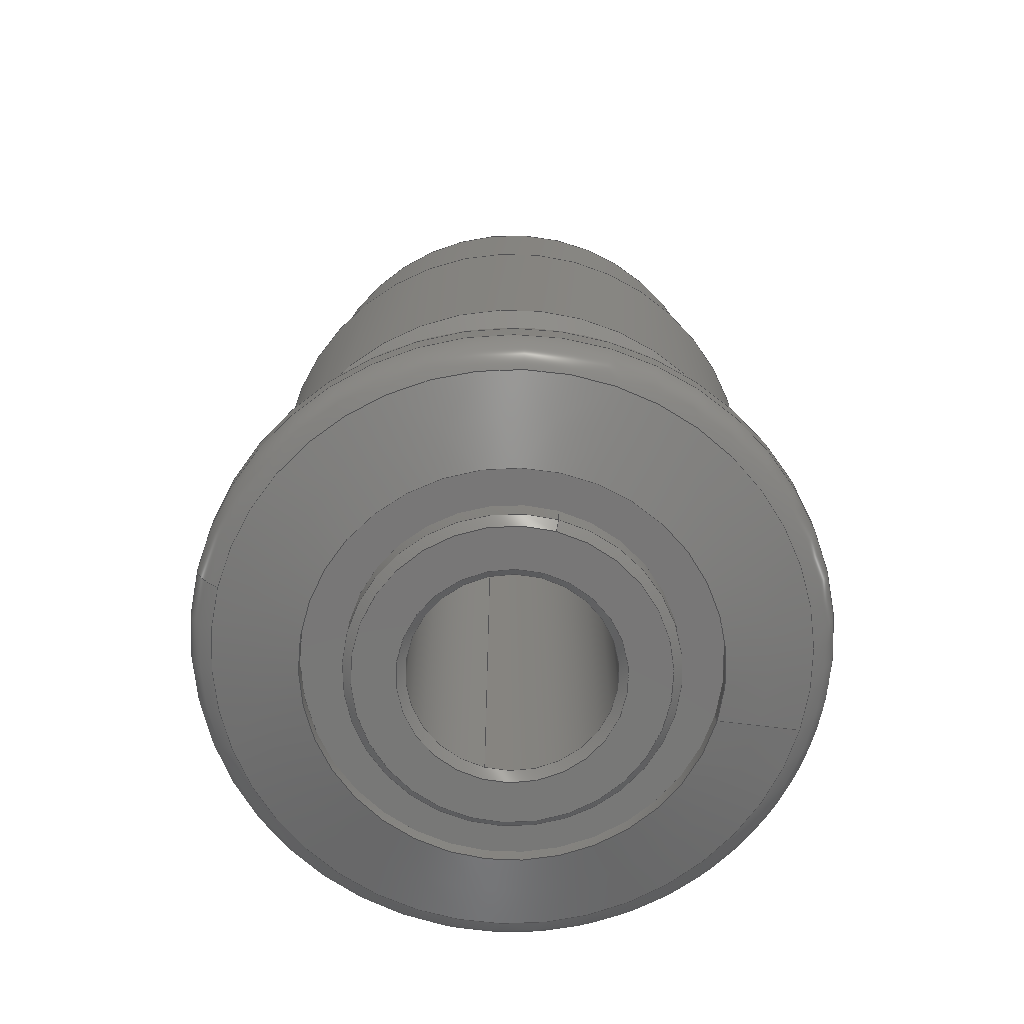
<metadata>
{"format":"step","ext":"stp","renderer":"f3d","projection":"perspective","resolution":1024,"background":"white","views":[{"elev":-70.3,"azim":164.7,"up":"+Y"}]}
</metadata>
<code>
ISO-10303-21;
DATA;
#1=MECHANICAL_DESIGN_GEOMETRIC_PRESENTATION_REPRESENTATION('',(#7),#457);
#2=DIMENSIONAL_EXPONENTS(0,0,0,0,0,0,0);
#3=(
CONVERSION_BASED_UNIT('degree',#4)
NAMED_UNIT(#2)
PLANE_ANGLE_UNIT()
);
#4=PLANE_ANGLE_MEASURE_WITH_UNIT(PLANE_ANGLE_MEASURE(0.01745),#461);
#5=SHAPE_REPRESENTATION_RELATIONSHIP('SRR','None',#464,#6);
#6=ADVANCED_BREP_SHAPE_REPRESENTATION('',(#8),#456);
#7=STYLED_ITEM('',(#473),#8);
#8=MANIFOLD_SOLID_BREP('Body1',#251);
#9=TOROIDAL_SURFACE('',#270,1.65,0.2);
#10=TOROIDAL_SURFACE('',#274,1.7,0.15);
#11=PLANE('',#258);
#12=PLANE('',#264);
#13=PLANE('',#276);
#14=PLANE('',#294);
#15=CONICAL_SURFACE('',#256,0.625,0.7854);
#16=CONICAL_SURFACE('',#260,0.925,0.7854);
#17=CONICAL_SURFACE('',#268,1.454,1.274);
#18=CONICAL_SURFACE('',#280,1.537,0.4887);
#19=CONICAL_SURFACE('',#284,1.537,0.4887);
#20=CONICAL_SURFACE('',#288,1.234,0.9425);
#21=CONICAL_SURFACE('',#292,0.975,0.7854);
#22=CONICAL_SURFACE('',#296,0.625,0.7854);
#23=FACE_BOUND('',#68,.T.);
#24=FACE_BOUND('',#70,.T.);
#25=FACE_BOUND('',#72,.T.);
#26=FACE_BOUND('',#74,.T.);
#27=FACE_BOUND('',#76,.T.);
#28=FACE_BOUND('',#78,.T.);
#29=FACE_BOUND('',#80,.T.);
#30=FACE_BOUND('',#82,.T.);
#31=FACE_BOUND('',#84,.T.);
#32=FACE_BOUND('',#86,.T.);
#33=FACE_BOUND('',#88,.T.);
#34=FACE_BOUND('',#90,.T.);
#35=FACE_BOUND('',#92,.T.);
#36=FACE_BOUND('',#94,.T.);
#37=FACE_BOUND('',#96,.T.);
#38=FACE_BOUND('',#98,.T.);
#39=FACE_BOUND('',#100,.T.);
#40=FACE_BOUND('',#102,.T.);
#41=FACE_BOUND('',#104,.T.);
#42=FACE_BOUND('',#106,.T.);
#43=FACE_BOUND('',#108,.T.);
#44=FACE_BOUND('',#110,.T.);
#45=FACE_OUTER_BOUND('',#67,.T.);
#46=FACE_OUTER_BOUND('',#69,.T.);
#47=FACE_OUTER_BOUND('',#71,.T.);
#48=FACE_OUTER_BOUND('',#73,.T.);
#49=FACE_OUTER_BOUND('',#75,.T.);
#50=FACE_OUTER_BOUND('',#77,.T.);
#51=FACE_OUTER_BOUND('',#79,.T.);
#52=FACE_OUTER_BOUND('',#81,.T.);
#53=FACE_OUTER_BOUND('',#83,.T.);
#54=FACE_OUTER_BOUND('',#85,.T.);
#55=FACE_OUTER_BOUND('',#87,.T.);
#56=FACE_OUTER_BOUND('',#89,.T.);
#57=FACE_OUTER_BOUND('',#91,.T.);
#58=FACE_OUTER_BOUND('',#93,.T.);
#59=FACE_OUTER_BOUND('',#95,.T.);
#60=FACE_OUTER_BOUND('',#97,.T.);
#61=FACE_OUTER_BOUND('',#99,.T.);
#62=FACE_OUTER_BOUND('',#101,.T.);
#63=FACE_OUTER_BOUND('',#103,.T.);
#64=FACE_OUTER_BOUND('',#105,.T.);
#65=FACE_OUTER_BOUND('',#107,.T.);
#66=FACE_OUTER_BOUND('',#109,.T.);
#67=EDGE_LOOP('',(#177));
#68=EDGE_LOOP('',(#178));
#69=EDGE_LOOP('',(#179));
#70=EDGE_LOOP('',(#180));
#71=EDGE_LOOP('',(#181));
#72=EDGE_LOOP('',(#182));
#73=EDGE_LOOP('',(#183));
#74=EDGE_LOOP('',(#184));
#75=EDGE_LOOP('',(#185));
#76=EDGE_LOOP('',(#186));
#77=EDGE_LOOP('',(#187));
#78=EDGE_LOOP('',(#188));
#79=EDGE_LOOP('',(#189));
#80=EDGE_LOOP('',(#190));
#81=EDGE_LOOP('',(#191));
#82=EDGE_LOOP('',(#192));
#83=EDGE_LOOP('',(#193));
#84=EDGE_LOOP('',(#194));
#85=EDGE_LOOP('',(#195));
#86=EDGE_LOOP('',(#196));
#87=EDGE_LOOP('',(#197));
#88=EDGE_LOOP('',(#198));
#89=EDGE_LOOP('',(#199));
#90=EDGE_LOOP('',(#200));
#91=EDGE_LOOP('',(#201));
#92=EDGE_LOOP('',(#202));
#93=EDGE_LOOP('',(#203));
#94=EDGE_LOOP('',(#204));
#95=EDGE_LOOP('',(#205));
#96=EDGE_LOOP('',(#206));
#97=EDGE_LOOP('',(#207));
#98=EDGE_LOOP('',(#208));
#99=EDGE_LOOP('',(#209));
#100=EDGE_LOOP('',(#210));
#101=EDGE_LOOP('',(#211));
#102=EDGE_LOOP('',(#212));
#103=EDGE_LOOP('',(#213));
#104=EDGE_LOOP('',(#214));
#105=EDGE_LOOP('',(#215));
#106=EDGE_LOOP('',(#216));
#107=EDGE_LOOP('',(#217));
#108=EDGE_LOOP('',(#218));
#109=EDGE_LOOP('',(#219));
#110=EDGE_LOOP('',(#220));
#111=CIRCLE('',#254,0.6);
#112=CIRCLE('',#255,0.6);
#113=CIRCLE('',#257,0.65);
#114=CIRCLE('',#259,0.9);
#115=CIRCLE('',#261,0.95);
#116=CIRCLE('',#263,0.95);
#117=CIRCLE('',#265,1.2);
#118=CIRCLE('',#267,1.2);
#119=CIRCLE('',#269,1.708);
#120=CIRCLE('',#271,1.85);
#121=CIRCLE('',#273,1.85);
#122=CIRCLE('',#275,1.7);
#123=CIRCLE('',#277,1.468);
#124=CIRCLE('',#279,1.468);
#125=CIRCLE('',#281,1.606);
#126=CIRCLE('',#283,1.606);
#127=CIRCLE('',#285,1.468);
#128=CIRCLE('',#287,1.468);
#129=CIRCLE('',#289,1);
#130=CIRCLE('',#291,1);
#131=CIRCLE('',#293,0.95);
#132=CIRCLE('',#295,0.65);
#133=VERTEX_POINT('',#389);
#134=VERTEX_POINT('',#391);
#135=VERTEX_POINT('',#394);
#136=VERTEX_POINT('',#397);
#137=VERTEX_POINT('',#400);
#138=VERTEX_POINT('',#403);
#139=VERTEX_POINT('',#406);
#140=VERTEX_POINT('',#409);
#141=VERTEX_POINT('',#412);
#142=VERTEX_POINT('',#415);
#143=VERTEX_POINT('',#418);
#144=VERTEX_POINT('',#421);
#145=VERTEX_POINT('',#424);
#146=VERTEX_POINT('',#427);
#147=VERTEX_POINT('',#430);
#148=VERTEX_POINT('',#433);
#149=VERTEX_POINT('',#436);
#150=VERTEX_POINT('',#439);
#151=VERTEX_POINT('',#442);
#152=VERTEX_POINT('',#445);
#153=VERTEX_POINT('',#448);
#154=VERTEX_POINT('',#451);
#155=EDGE_CURVE('',#133,#133,#111,.T.);
#156=EDGE_CURVE('',#134,#134,#112,.T.);
#157=EDGE_CURVE('',#135,#135,#113,.T.);
#158=EDGE_CURVE('',#136,#136,#114,.T.);
#159=EDGE_CURVE('',#137,#137,#115,.T.);
#160=EDGE_CURVE('',#138,#138,#116,.T.);
#161=EDGE_CURVE('',#139,#139,#117,.T.);
#162=EDGE_CURVE('',#140,#140,#118,.T.);
#163=EDGE_CURVE('',#141,#141,#119,.T.);
#164=EDGE_CURVE('',#142,#142,#120,.T.);
#165=EDGE_CURVE('',#143,#143,#121,.T.);
#166=EDGE_CURVE('',#144,#144,#122,.T.);
#167=EDGE_CURVE('',#145,#145,#123,.T.);
#168=EDGE_CURVE('',#146,#146,#124,.T.);
#169=EDGE_CURVE('',#147,#147,#125,.T.);
#170=EDGE_CURVE('',#148,#148,#126,.T.);
#171=EDGE_CURVE('',#149,#149,#127,.T.);
#172=EDGE_CURVE('',#150,#150,#128,.T.);
#173=EDGE_CURVE('',#151,#151,#129,.T.);
#174=EDGE_CURVE('',#152,#152,#130,.T.);
#175=EDGE_CURVE('',#153,#153,#131,.T.);
#176=EDGE_CURVE('',#154,#154,#132,.T.);
#177=ORIENTED_EDGE('',*,*,#155,.T.);
#178=ORIENTED_EDGE('',*,*,#156,.T.);
#179=ORIENTED_EDGE('',*,*,#157,.T.);
#180=ORIENTED_EDGE('',*,*,#155,.F.);
#181=ORIENTED_EDGE('',*,*,#158,.F.);
#182=ORIENTED_EDGE('',*,*,#157,.F.);
#183=ORIENTED_EDGE('',*,*,#159,.F.);
#184=ORIENTED_EDGE('',*,*,#158,.T.);
#185=ORIENTED_EDGE('',*,*,#159,.T.);
#186=ORIENTED_EDGE('',*,*,#160,.T.);
#187=ORIENTED_EDGE('',*,*,#161,.F.);
#188=ORIENTED_EDGE('',*,*,#160,.F.);
#189=ORIENTED_EDGE('',*,*,#161,.T.);
#190=ORIENTED_EDGE('',*,*,#162,.T.);
#191=ORIENTED_EDGE('',*,*,#163,.T.);
#192=ORIENTED_EDGE('',*,*,#162,.F.);
#193=ORIENTED_EDGE('',*,*,#164,.F.);
#194=ORIENTED_EDGE('',*,*,#163,.F.);
#195=ORIENTED_EDGE('',*,*,#164,.T.);
#196=ORIENTED_EDGE('',*,*,#165,.T.);
#197=ORIENTED_EDGE('',*,*,#166,.F.);
#198=ORIENTED_EDGE('',*,*,#165,.F.);
#199=ORIENTED_EDGE('',*,*,#166,.T.);
#200=ORIENTED_EDGE('',*,*,#167,.F.);
#201=ORIENTED_EDGE('',*,*,#167,.T.);
#202=ORIENTED_EDGE('',*,*,#168,.T.);
#203=ORIENTED_EDGE('',*,*,#169,.F.);
#204=ORIENTED_EDGE('',*,*,#168,.F.);
#205=ORIENTED_EDGE('',*,*,#169,.T.);
#206=ORIENTED_EDGE('',*,*,#170,.T.);
#207=ORIENTED_EDGE('',*,*,#171,.F.);
#208=ORIENTED_EDGE('',*,*,#170,.F.);
#209=ORIENTED_EDGE('',*,*,#171,.T.);
#210=ORIENTED_EDGE('',*,*,#172,.T.);
#211=ORIENTED_EDGE('',*,*,#173,.F.);
#212=ORIENTED_EDGE('',*,*,#172,.F.);
#213=ORIENTED_EDGE('',*,*,#174,.T.);
#214=ORIENTED_EDGE('',*,*,#173,.T.);
#215=ORIENTED_EDGE('',*,*,#175,.T.);
#216=ORIENTED_EDGE('',*,*,#174,.F.);
#217=ORIENTED_EDGE('',*,*,#175,.F.);
#218=ORIENTED_EDGE('',*,*,#176,.F.);
#219=ORIENTED_EDGE('',*,*,#156,.F.);
#220=ORIENTED_EDGE('',*,*,#176,.T.);
#221=CYLINDRICAL_SURFACE('',#253,0.6);
#222=CYLINDRICAL_SURFACE('',#262,0.95);
#223=CYLINDRICAL_SURFACE('',#266,1.2);
#224=CYLINDRICAL_SURFACE('',#272,1.85);
#225=CYLINDRICAL_SURFACE('',#278,1.468);
#226=CYLINDRICAL_SURFACE('',#282,1.606);
#227=CYLINDRICAL_SURFACE('',#286,1.468);
#228=CYLINDRICAL_SURFACE('',#290,1);
#229=ADVANCED_FACE('',(#45,#23),#221,.F.);
#230=ADVANCED_FACE('',(#46,#24),#15,.F.);
#231=ADVANCED_FACE('',(#47,#25),#11,.T.);
#232=ADVANCED_FACE('',(#48,#26),#16,.T.);
#233=ADVANCED_FACE('',(#49,#27),#222,.T.);
#234=ADVANCED_FACE('',(#50,#28),#12,.T.);
#235=ADVANCED_FACE('',(#51,#29),#223,.F.);
#236=ADVANCED_FACE('',(#52,#30),#17,.T.);
#237=ADVANCED_FACE('',(#53,#31),#9,.T.);
#238=ADVANCED_FACE('',(#54,#32),#224,.T.);
#239=ADVANCED_FACE('',(#55,#33),#10,.T.);
#240=ADVANCED_FACE('',(#56,#34),#13,.F.);
#241=ADVANCED_FACE('',(#57,#35),#225,.T.);
#242=ADVANCED_FACE('',(#58,#36),#18,.T.);
#243=ADVANCED_FACE('',(#59,#37),#226,.T.);
#244=ADVANCED_FACE('',(#60,#38),#19,.T.);
#245=ADVANCED_FACE('',(#61,#39),#227,.T.);
#246=ADVANCED_FACE('',(#62,#40),#20,.T.);
#247=ADVANCED_FACE('',(#63,#41),#228,.T.);
#248=ADVANCED_FACE('',(#64,#42),#21,.T.);
#249=ADVANCED_FACE('',(#65,#43),#14,.F.);
#250=ADVANCED_FACE('',(#66,#44),#22,.F.);
#251=CLOSED_SHELL('',(#229,#230,#231,#232,#233,#234,#235,#236,#237,#238,
#239,#240,#241,#242,#243,#244,#245,#246,#247,#248,#249,#250));
#252=AXIS2_PLACEMENT_3D('placement',#387,#297,#298);
#253=AXIS2_PLACEMENT_3D('',#388,#299,#300);
#254=AXIS2_PLACEMENT_3D('',#390,#301,#302);
#255=AXIS2_PLACEMENT_3D('',#392,#303,#304);
#256=AXIS2_PLACEMENT_3D('',#393,#305,#306);
#257=AXIS2_PLACEMENT_3D('',#395,#307,#308);
#258=AXIS2_PLACEMENT_3D('',#396,#309,#310);
#259=AXIS2_PLACEMENT_3D('',#398,#311,#312);
#260=AXIS2_PLACEMENT_3D('',#399,#313,#314);
#261=AXIS2_PLACEMENT_3D('',#401,#315,#316);
#262=AXIS2_PLACEMENT_3D('',#402,#317,#318);
#263=AXIS2_PLACEMENT_3D('',#404,#319,#320);
#264=AXIS2_PLACEMENT_3D('',#405,#321,#322);
#265=AXIS2_PLACEMENT_3D('',#407,#323,#324);
#266=AXIS2_PLACEMENT_3D('',#408,#325,#326);
#267=AXIS2_PLACEMENT_3D('',#410,#327,#328);
#268=AXIS2_PLACEMENT_3D('',#411,#329,#330);
#269=AXIS2_PLACEMENT_3D('',#413,#331,#332);
#270=AXIS2_PLACEMENT_3D('',#414,#333,#334);
#271=AXIS2_PLACEMENT_3D('',#416,#335,#336);
#272=AXIS2_PLACEMENT_3D('',#417,#337,#338);
#273=AXIS2_PLACEMENT_3D('',#419,#339,#340);
#274=AXIS2_PLACEMENT_3D('',#420,#341,#342);
#275=AXIS2_PLACEMENT_3D('',#422,#343,#344);
#276=AXIS2_PLACEMENT_3D('',#423,#345,#346);
#277=AXIS2_PLACEMENT_3D('',#425,#347,#348);
#278=AXIS2_PLACEMENT_3D('',#426,#349,#350);
#279=AXIS2_PLACEMENT_3D('',#428,#351,#352);
#280=AXIS2_PLACEMENT_3D('',#429,#353,#354);
#281=AXIS2_PLACEMENT_3D('',#431,#355,#356);
#282=AXIS2_PLACEMENT_3D('',#432,#357,#358);
#283=AXIS2_PLACEMENT_3D('',#434,#359,#360);
#284=AXIS2_PLACEMENT_3D('',#435,#361,#362);
#285=AXIS2_PLACEMENT_3D('',#437,#363,#364);
#286=AXIS2_PLACEMENT_3D('',#438,#365,#366);
#287=AXIS2_PLACEMENT_3D('',#440,#367,#368);
#288=AXIS2_PLACEMENT_3D('',#441,#369,#370);
#289=AXIS2_PLACEMENT_3D('',#443,#371,#372);
#290=AXIS2_PLACEMENT_3D('',#444,#373,#374);
#291=AXIS2_PLACEMENT_3D('',#446,#375,#376);
#292=AXIS2_PLACEMENT_3D('',#447,#377,#378);
#293=AXIS2_PLACEMENT_3D('',#449,#379,#380);
#294=AXIS2_PLACEMENT_3D('',#450,#381,#382);
#295=AXIS2_PLACEMENT_3D('',#452,#383,#384);
#296=AXIS2_PLACEMENT_3D('',#453,#385,#386);
#297=DIRECTION('axis',(0,0,1));
#298=DIRECTION('refdir',(1,0,0));
#299=DIRECTION('center_axis',(0,-1,0));
#300=DIRECTION('ref_axis',(-1,0,0));
#301=DIRECTION('center_axis',(0,-1,0));
#302=DIRECTION('ref_axis',(-1,0,0));
#303=DIRECTION('center_axis',(0,1,0));
#304=DIRECTION('ref_axis',(-1,0,0));
#305=DIRECTION('center_axis',(0,-1,0));
#306=DIRECTION('ref_axis',(0,0,-1));
#307=DIRECTION('center_axis',(0,-1,0));
#308=DIRECTION('ref_axis',(0,0,-1));
#309=DIRECTION('center_axis',(0,-1,0));
#310=DIRECTION('ref_axis',(-1,0,0));
#311=DIRECTION('center_axis',(0,1,0));
#312=DIRECTION('ref_axis',(0,0,-1));
#313=DIRECTION('center_axis',(0,1,0));
#314=DIRECTION('ref_axis',(0,0,-1));
#315=DIRECTION('center_axis',(0,1,0));
#316=DIRECTION('ref_axis',(-1,0,0));
#317=DIRECTION('center_axis',(0,-1,0));
#318=DIRECTION('ref_axis',(-1,0,0));
#319=DIRECTION('center_axis',(0,-1,0));
#320=DIRECTION('ref_axis',(-1,0,0));
#321=DIRECTION('center_axis',(0,-1,0));
#322=DIRECTION('ref_axis',(-1,0,0));
#323=DIRECTION('center_axis',(0,1,0));
#324=DIRECTION('ref_axis',(-1,0,0));
#325=DIRECTION('center_axis',(0,-1,0));
#326=DIRECTION('ref_axis',(-1,0,0));
#327=DIRECTION('center_axis',(0,-1,0));
#328=DIRECTION('ref_axis',(1,0,0));
#329=DIRECTION('center_axis',(0,1,0));
#330=DIRECTION('ref_axis',(1,0,0));
#331=DIRECTION('center_axis',(0,-1,0));
#332=DIRECTION('ref_axis',(-1,0,2.697e-14));
#333=DIRECTION('center_axis',(0,-1,0));
#334=DIRECTION('ref_axis',(1,0,0.006051));
#335=DIRECTION('center_axis',(0,1,0));
#336=DIRECTION('ref_axis',(-1,0,-0.006051));
#337=DIRECTION('center_axis',(0,-1,0));
#338=DIRECTION('ref_axis',(-1,0,0));
#339=DIRECTION('center_axis',(0,-1,0));
#340=DIRECTION('ref_axis',(1,0,-7.562e-14));
#341=DIRECTION('center_axis',(0,-1,0));
#342=DIRECTION('ref_axis',(-1,0,-0.008939));
#343=DIRECTION('center_axis',(0,1,0));
#344=DIRECTION('ref_axis',(1,0,0.00861));
#345=DIRECTION('center_axis',(0,-1,0));
#346=DIRECTION('ref_axis',(-1,0,0));
#347=DIRECTION('center_axis',(0,1,0));
#348=DIRECTION('ref_axis',(-1,0,0));
#349=DIRECTION('center_axis',(0,-1,0));
#350=DIRECTION('ref_axis',(-1,0,0));
#351=DIRECTION('center_axis',(0,-1,0));
#352=DIRECTION('ref_axis',(1,0,0));
#353=DIRECTION('center_axis',(0,1,0));
#354=DIRECTION('ref_axis',(1,0,0));
#355=DIRECTION('center_axis',(0,1,0));
#356=DIRECTION('ref_axis',(-1,0,0));
#357=DIRECTION('center_axis',(0,-1,0));
#358=DIRECTION('ref_axis',(-1,0,0));
#359=DIRECTION('center_axis',(0,-1,0));
#360=DIRECTION('ref_axis',(1,0,0));
#361=DIRECTION('center_axis',(0,-1,0));
#362=DIRECTION('ref_axis',(-1,0,0));
#363=DIRECTION('center_axis',(0,1,0));
#364=DIRECTION('ref_axis',(-1,0,0));
#365=DIRECTION('center_axis',(0,-1,0));
#366=DIRECTION('ref_axis',(-1,0,0));
#367=DIRECTION('center_axis',(0,-1,0));
#368=DIRECTION('ref_axis',(1,0,0));
#369=DIRECTION('center_axis',(0,-1,0));
#370=DIRECTION('ref_axis',(-1,0,0));
#371=DIRECTION('center_axis',(0,1,0));
#372=DIRECTION('ref_axis',(-1,0,0));
#373=DIRECTION('center_axis',(0,-1,0));
#374=DIRECTION('ref_axis',(-1,0,0));
#375=DIRECTION('center_axis',(0,-1,0));
#376=DIRECTION('ref_axis',(1,0,1.477e-10));
#377=DIRECTION('center_axis',(0,-1,0));
#378=DIRECTION('ref_axis',(0,0,-1));
#379=DIRECTION('center_axis',(0,-1,0));
#380=DIRECTION('ref_axis',(1,0,0));
#381=DIRECTION('center_axis',(0,-1,0));
#382=DIRECTION('ref_axis',(-1,0,0));
#383=DIRECTION('center_axis',(0,1,0));
#384=DIRECTION('ref_axis',(0,0,-1));
#385=DIRECTION('center_axis',(0,1,0));
#386=DIRECTION('ref_axis',(0,0,-1));
#387=CARTESIAN_POINT('',(0,0,0));
#388=CARTESIAN_POINT('Origin',(1.055e-15,5.744,0));
#389=CARTESIAN_POINT('',(1.285e-15,0.04999,-0.6));
#390=CARTESIAN_POINT('Origin',(1.055e-15,0.04999,0));
#391=CARTESIAN_POINT('',(-5.375e-18,5.42,0.6));
#392=CARTESIAN_POINT('Origin',(1.055e-15,5.42,0));
#393=CARTESIAN_POINT('Origin',(1.217e-15,0.025,0));
#394=CARTESIAN_POINT('',(3.562e-15,0,-0.65));
#395=CARTESIAN_POINT('Origin',(1.217e-15,0,0));
#396=CARTESIAN_POINT('Origin',(0,0,0));
#397=CARTESIAN_POINT('',(1.851e-15,0,-0.9));
#398=CARTESIAN_POINT('Origin',(1.769e-15,0,0));
#399=CARTESIAN_POINT('Origin',(1.769e-15,0.025,0));
#400=CARTESIAN_POINT('',(4.501e-15,0.05,0.95));
#401=CARTESIAN_POINT('Origin',(1.055e-15,0.05,0));
#402=CARTESIAN_POINT('Origin',(1.055e-15,5.744,0));
#403=CARTESIAN_POINT('',(0.95,0.2,-4.074e-11));
#404=CARTESIAN_POINT('Origin',(1.055e-15,0.2,0));
#405=CARTESIAN_POINT('Origin',(0,0.2,0));
#406=CARTESIAN_POINT('',(-1.2,0.2,0));
#407=CARTESIAN_POINT('Origin',(1.055e-15,0.2,0));
#408=CARTESIAN_POINT('Origin',(1.055e-15,5.744,0));
#409=CARTESIAN_POINT('',(-1.2,0.1,1.625e-14));
#410=CARTESIAN_POINT('Origin',(0,0.1,0));
#411=CARTESIAN_POINT('Origin',(0,0.1777,0));
#412=CARTESIAN_POINT('',(-1.708,0.2555,-0.01034));
#413=CARTESIAN_POINT('Origin',(0,0.2555,0));
#414=CARTESIAN_POINT('Origin',(0,0.4467,0));
#415=CARTESIAN_POINT('',(1.85,0.4467,0.01119));
#416=CARTESIAN_POINT('Origin',(0,0.4467,0));
#417=CARTESIAN_POINT('Origin',(1.055e-15,5.744,0));
#418=CARTESIAN_POINT('',(1.85,0.58,0.01654));
#419=CARTESIAN_POINT('Origin',(0,0.58,0));
#420=CARTESIAN_POINT('Origin',(0,0.58,0));
#421=CARTESIAN_POINT('',(1.7,0.73,0.01464));
#422=CARTESIAN_POINT('Origin',(0,0.73,0));
#423=CARTESIAN_POINT('Origin',(0,0.73,0));
#424=CARTESIAN_POINT('',(-1.468,0.73,0));
#425=CARTESIAN_POINT('Origin',(1.055e-15,0.73,0));
#426=CARTESIAN_POINT('Origin',(1.055e-15,5.744,0));
#427=CARTESIAN_POINT('',(-1.468,1.68,0));
#428=CARTESIAN_POINT('Origin',(0,1.68,0));
#429=CARTESIAN_POINT('Origin',(0,1.81,0));
#430=CARTESIAN_POINT('',(-1.606,1.94,0));
#431=CARTESIAN_POINT('Origin',(0,1.94,0));
#432=CARTESIAN_POINT('Origin',(1.055e-15,5.744,0));
#433=CARTESIAN_POINT('',(-1.606,3.47,0));
#434=CARTESIAN_POINT('Origin',(0,3.47,0));
#435=CARTESIAN_POINT('Origin',(0,3.6,0));
#436=CARTESIAN_POINT('',(-1.468,3.73,0));
#437=CARTESIAN_POINT('Origin',(0,3.73,0));
#438=CARTESIAN_POINT('Origin',(1.055e-15,5.744,0));
#439=CARTESIAN_POINT('',(-1.468,4.68,0));
#440=CARTESIAN_POINT('Origin',(0,4.68,0));
#441=CARTESIAN_POINT('Origin',(0,4.85,0));
#442=CARTESIAN_POINT('',(-1,5.02,0));
#443=CARTESIAN_POINT('Origin',(0,5.02,0));
#444=CARTESIAN_POINT('Origin',(1.055e-15,5.744,0));
#445=CARTESIAN_POINT('',(-2.306e-10,5.42,1));
#446=CARTESIAN_POINT('Origin',(-1.867e-15,5.42,-1.554e-15));
#447=CARTESIAN_POINT('Origin',(-1.867e-15,5.445,-1.554e-15));
#448=CARTESIAN_POINT('',(-9.967e-15,5.47,0.95));
#449=CARTESIAN_POINT('Origin',(-1.867e-15,5.47,-1.554e-15));
#450=CARTESIAN_POINT('Origin',(1.005e-15,5.47,0));
#451=CARTESIAN_POINT('',(9.649e-15,5.47,-0.65));
#452=CARTESIAN_POINT('Origin',(1.358e-15,5.47,0));
#453=CARTESIAN_POINT('Origin',(1.358e-15,5.445,0));
#454=UNCERTAINTY_MEASURE_WITH_UNIT(LENGTH_MEASURE(0.001),#458,
'DISTANCE_ACCURACY_VALUE',
'Maximum model space distance between geometric entities at asserted c
onnectivities');
#455=UNCERTAINTY_MEASURE_WITH_UNIT(LENGTH_MEASURE(1e-06),#459,
'DISTANCE_ACCURACY_VALUE',
'Maximum model space distance between geometric entities at asserted c
onnectivities');
#456=(
GEOMETRIC_REPRESENTATION_CONTEXT(3)
GLOBAL_UNCERTAINTY_ASSIGNED_CONTEXT((#454))
GLOBAL_UNIT_ASSIGNED_CONTEXT((#458,#461,#460))
REPRESENTATION_CONTEXT('','3D')
);
#457=(
GEOMETRIC_REPRESENTATION_CONTEXT(3)
GLOBAL_UNCERTAINTY_ASSIGNED_CONTEXT((#455))
GLOBAL_UNIT_ASSIGNED_CONTEXT((#459,#3,#460))
REPRESENTATION_CONTEXT('','3D')
);
#458=(
LENGTH_UNIT()
NAMED_UNIT(*)
SI_UNIT(.CENTI.,.METRE.)
);
#459=(
LENGTH_UNIT()
NAMED_UNIT(*)
SI_UNIT(.MILLI.,.METRE.)
);
#460=(
NAMED_UNIT(*)
SI_UNIT($,.STERADIAN.)
SOLID_ANGLE_UNIT()
);
#461=(
NAMED_UNIT(*)
PLANE_ANGLE_UNIT()
SI_UNIT($,.RADIAN.)
);
#462=SHAPE_DEFINITION_REPRESENTATION(#463,#464);
#463=PRODUCT_DEFINITION_SHAPE('',$,#466);
#464=SHAPE_REPRESENTATION('',(#252),#456);
#465=PRODUCT_DEFINITION_CONTEXT('part definition',#470,'design');
#466=PRODUCT_DEFINITION('PRT0013','PRT0013',#467,#465);
#467=PRODUCT_DEFINITION_FORMATION('',$,#472);
#468=PRODUCT_RELATED_PRODUCT_CATEGORY('PRT0013','PRT0013',(#472));
#469=APPLICATION_PROTOCOL_DEFINITION('international standard',
'automotive_design',2009,#470);
#470=APPLICATION_CONTEXT(
'Core Data for Automotive Mechanical Design Process');
#471=PRODUCT_CONTEXT('part definition',#470,'mechanical');
#472=PRODUCT('PRT0013','PRT0013',$,(#471));
#473=PRESENTATION_STYLE_ASSIGNMENT((#474));
#474=SURFACE_STYLE_USAGE(.BOTH.,#475);
#475=SURFACE_SIDE_STYLE('',(#476));
#476=SURFACE_STYLE_FILL_AREA(#477);
#477=FILL_AREA_STYLE('Steel - Satin',(#478));
#478=FILL_AREA_STYLE_COLOUR('Steel - Satin',#479);
#479=COLOUR_RGB('Steel - Satin',0.6275,0.6275,0.6275);
ENDSEC;
END-ISO-10303-21;

</code>
